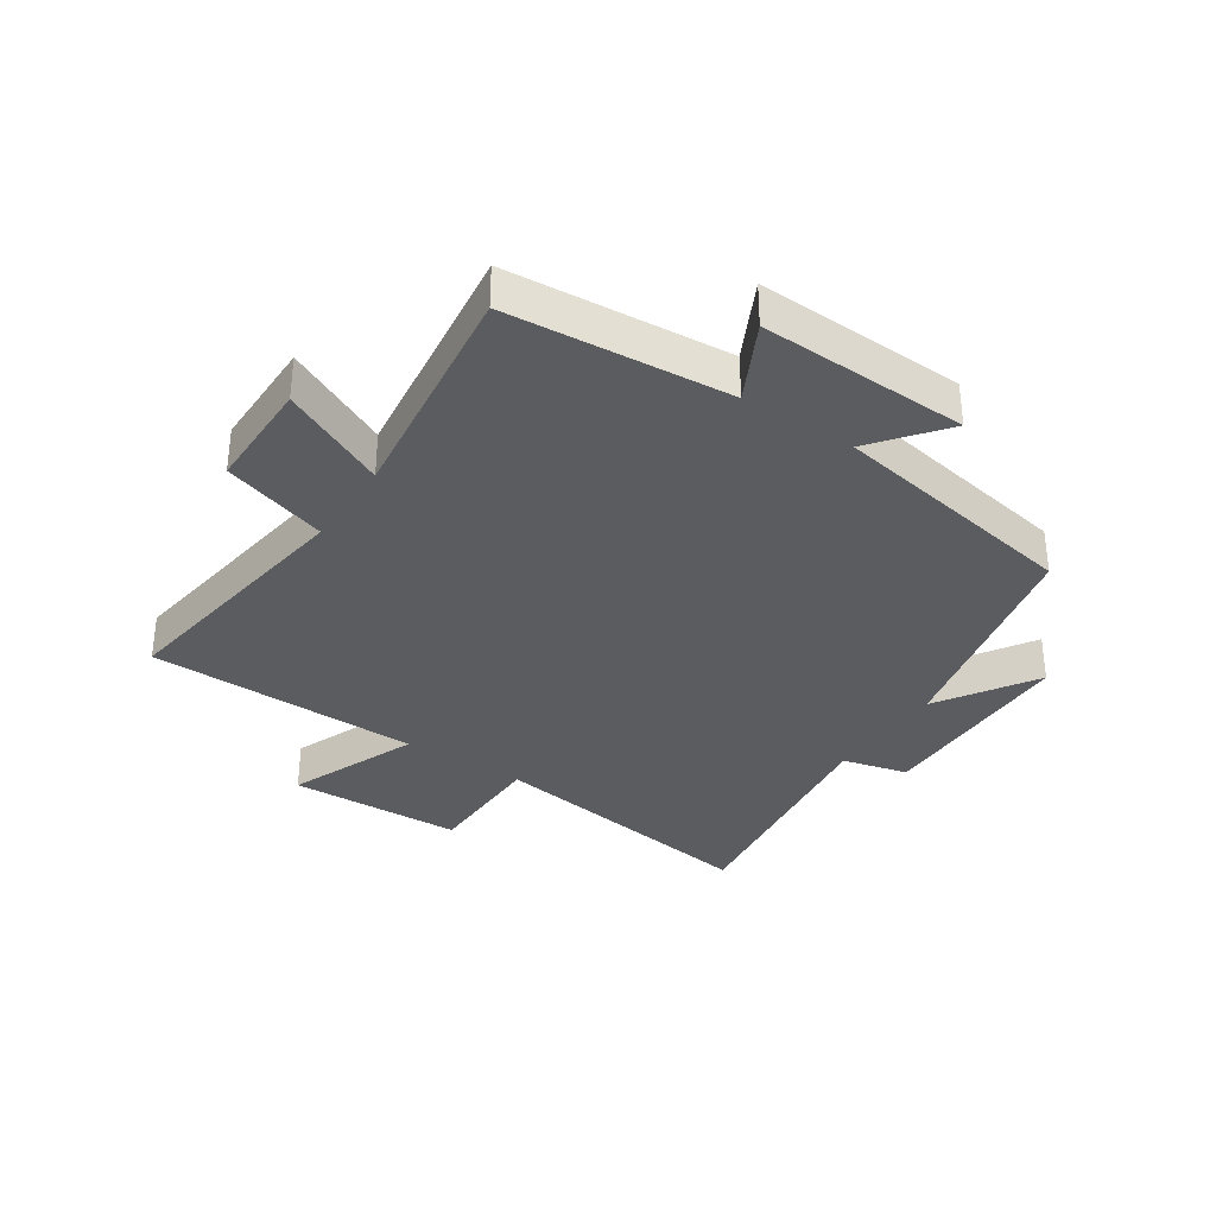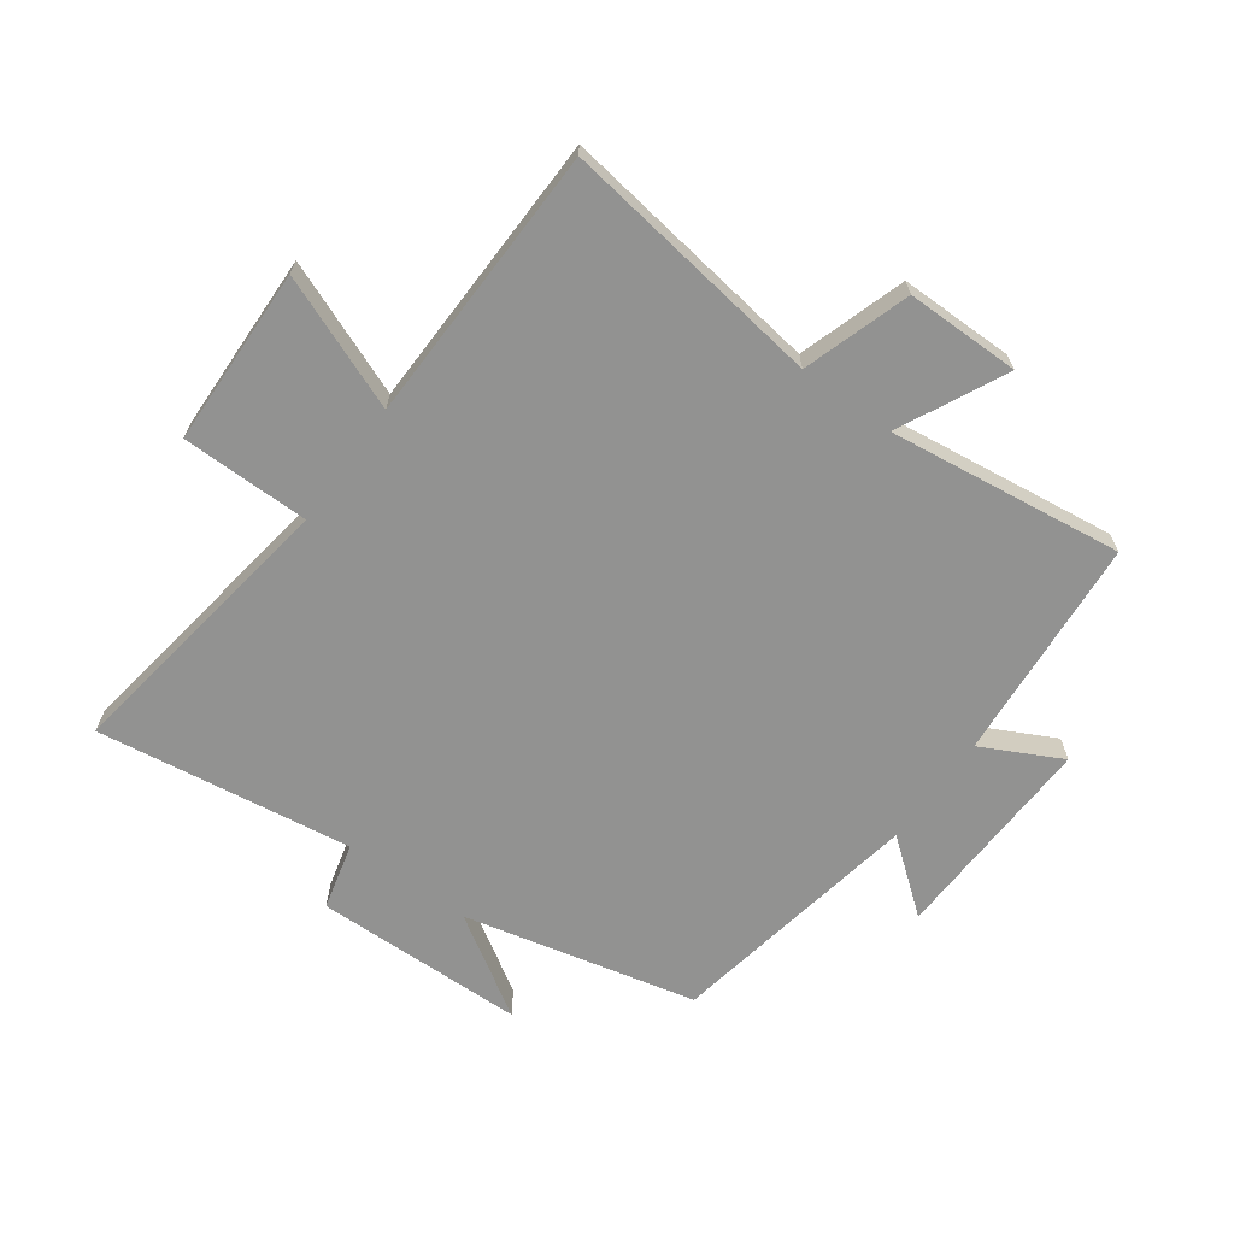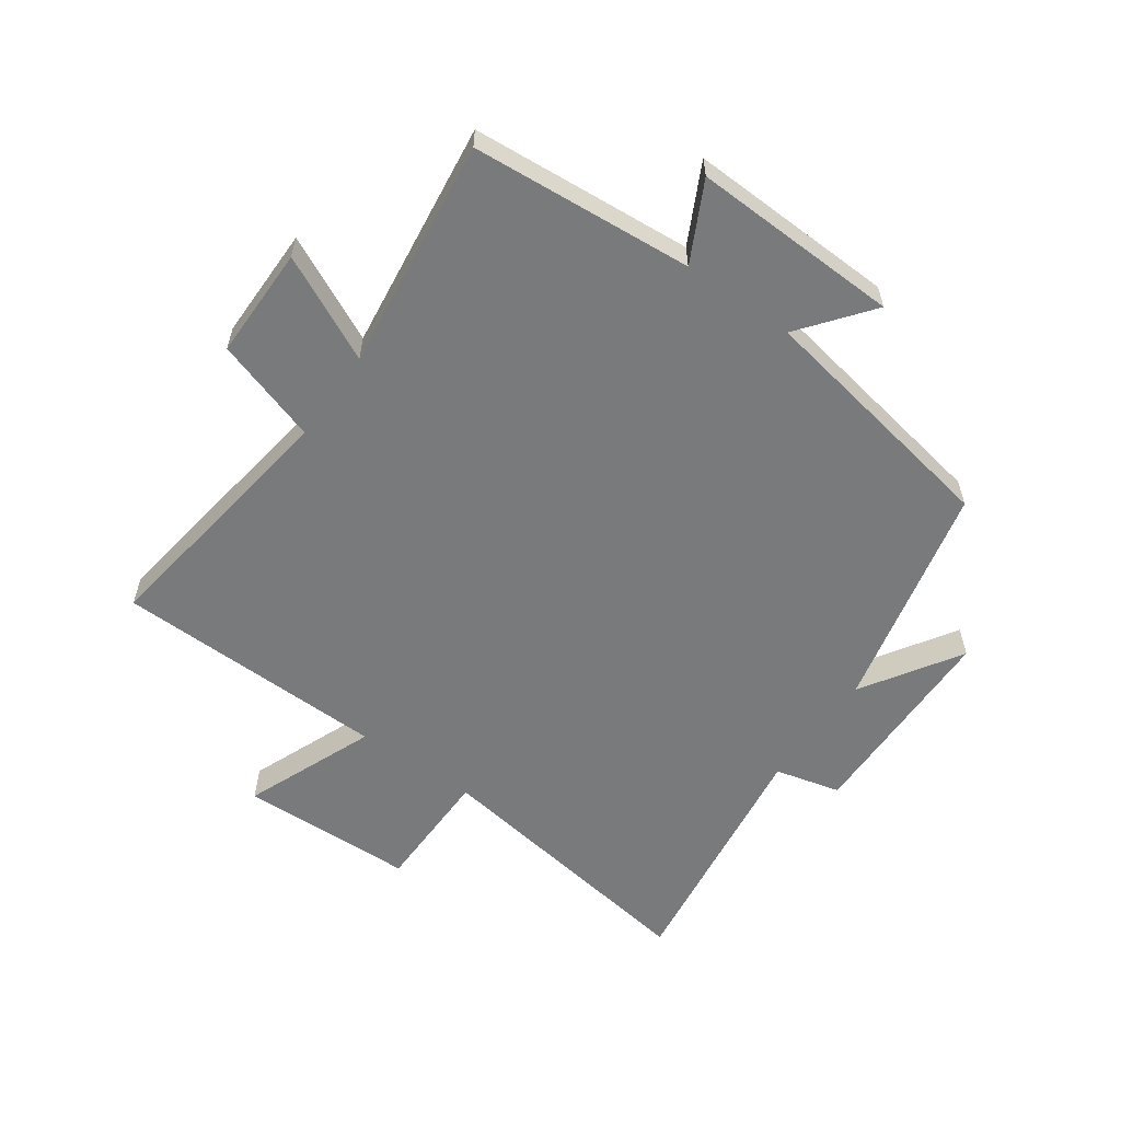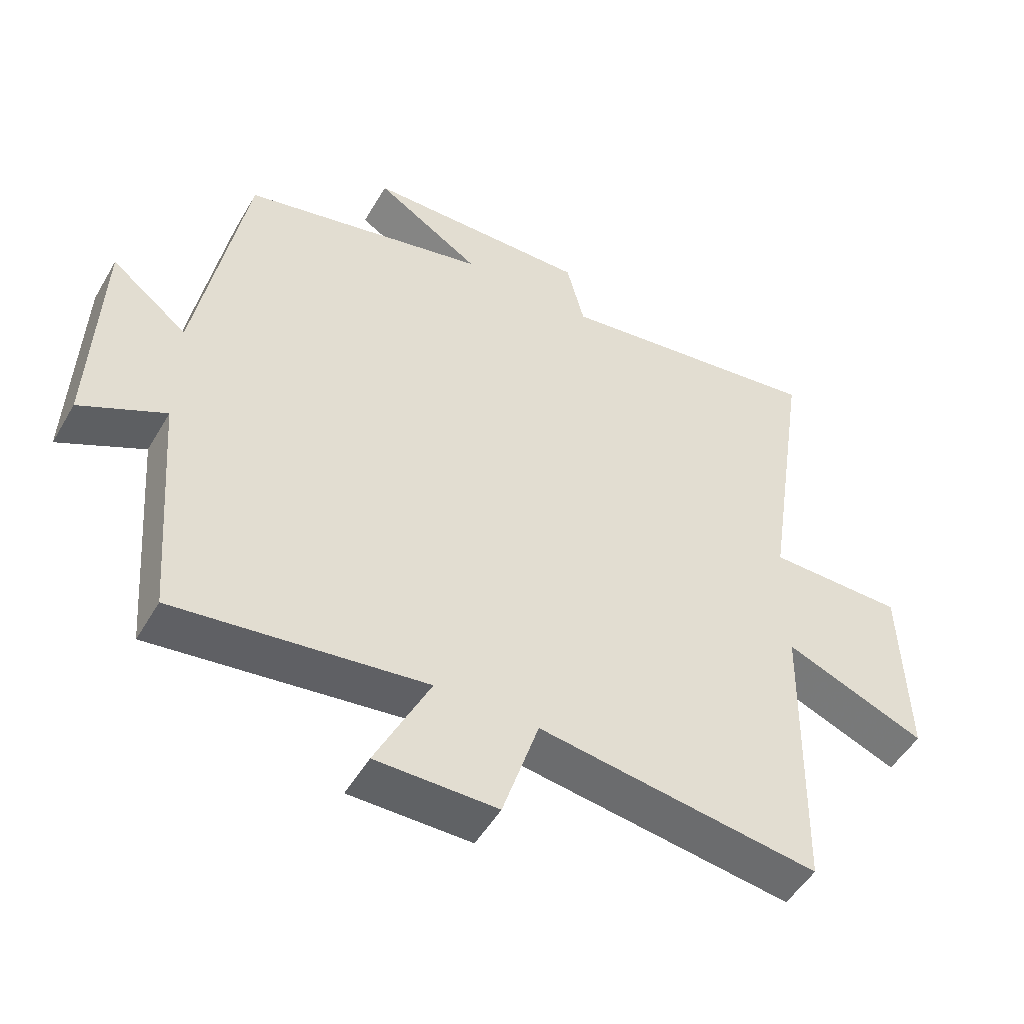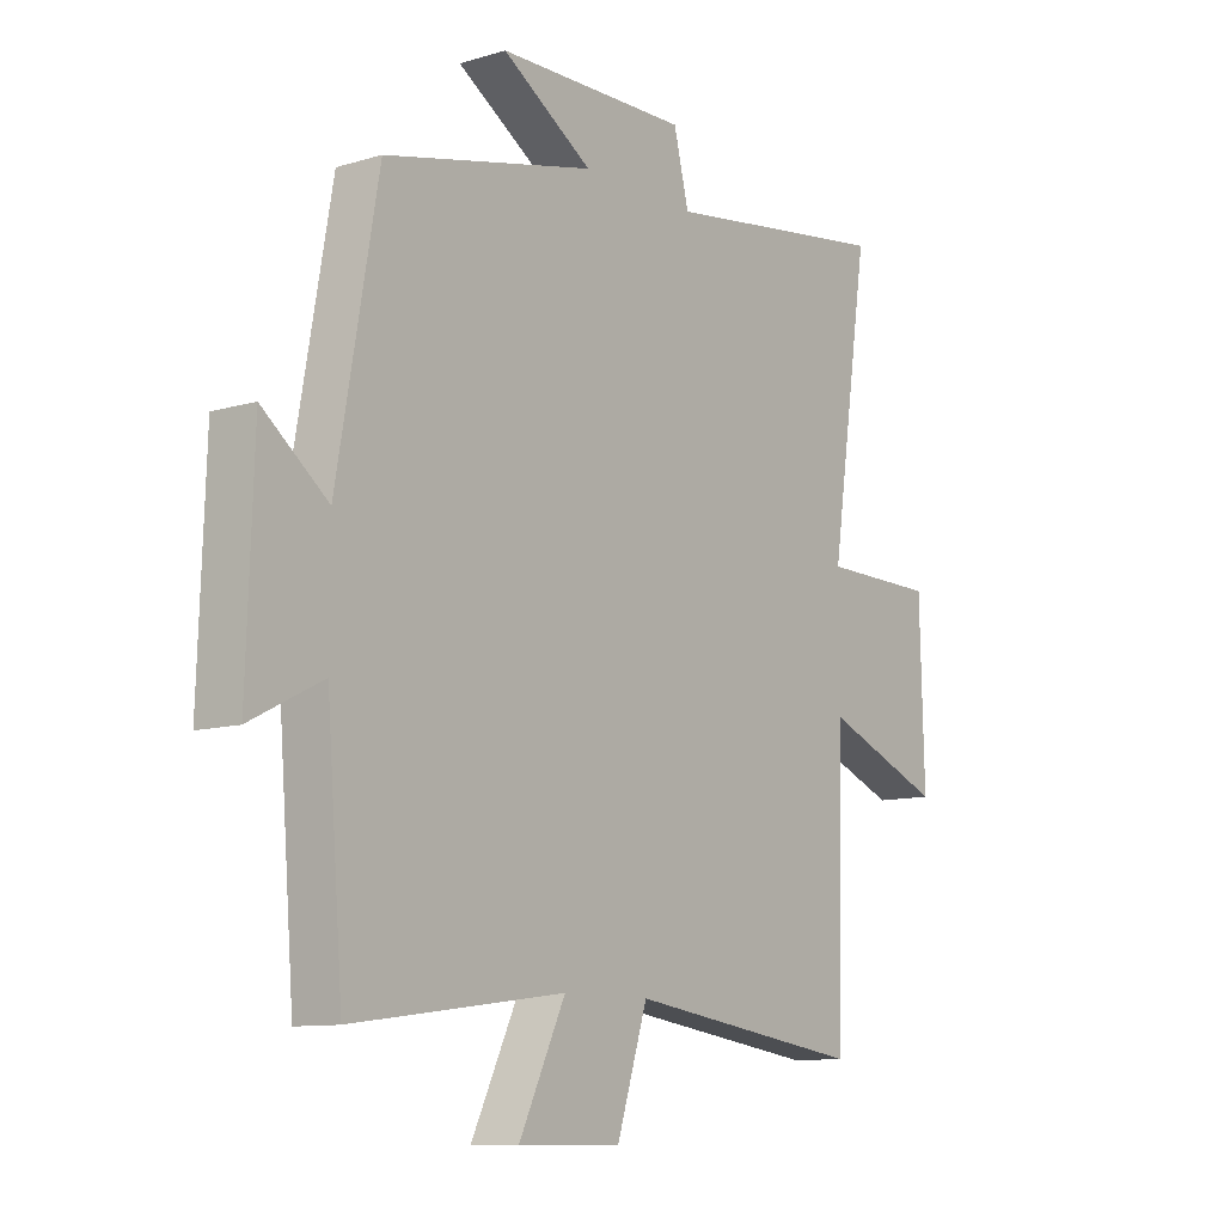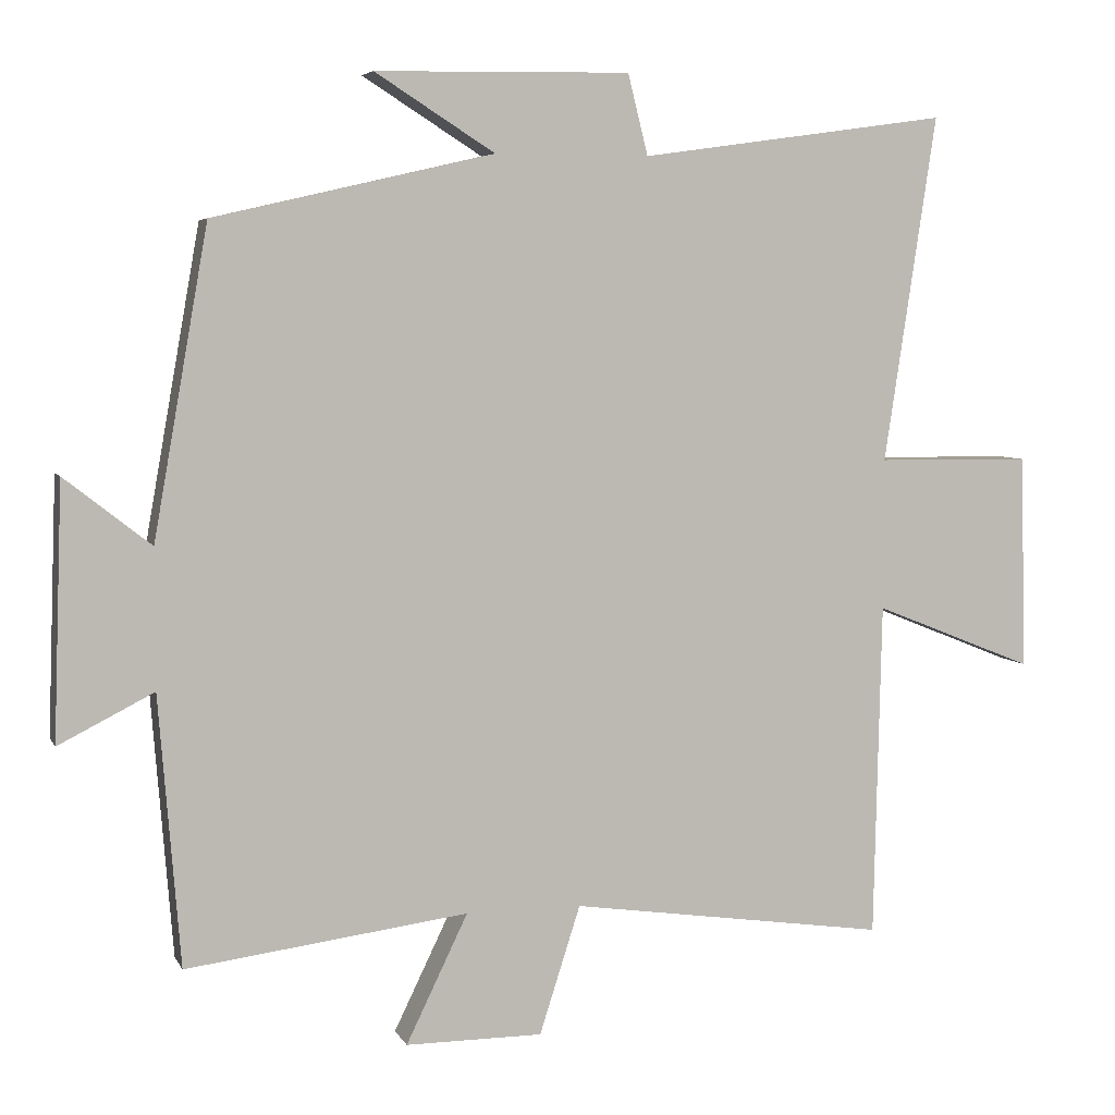
<metadata>
{"format":"obj","ext":"obj","renderer":"f3d","projection":"perspective","resolution":1024,"background":"white","views":[{"elev":-34.0,"azim":-123.6,"up":"+Y"},{"elev":-66.3,"azim":144.1,"up":"+Y"},{"elev":-58.0,"azim":-125.3,"up":"+Y"},{"elev":-50.5,"azim":-29.4,"up":"+Z"},{"elev":-10.4,"azim":-52.9,"up":"+Z"},{"elev":5.4,"azim":-16.4,"up":"+Z"}]}
</metadata>
<code>
v 0.49 0.07 -0.561
v 0.064 0.07 -0.5
v 0.009 0.07 -0.672
v -0.175 0.07 -0.672
v -0.092 0.07 -0.5
v -0.471 0.07 -0.549
v -0.5 0.07 -0.186
v -0.628 0.07 -0.251
v -0.616 0.07 0.091
v -0.5 0.07 0
v -0.427 0.07 0.413
v -0.051 0.07 0.5
v -0.212 0.07 0.602
v 0.13 0.07 0.608
v 0.157 0.07 0.5
v 0.57 0.07 0.558
v 0.5 0.07 0.093
v 0.707 0.07 0.091
v 0.715 0.07 -0.197
v 0.5 0.07 -0.111
v 0.49 0 -0.561
v 0.064 0 -0.5
v 0.009 0 -0.672
v -0.175 0 -0.672
v -0.092 0 -0.5
v -0.471 0 -0.549
v -0.5 0 -0.186
v -0.628 0 -0.251
v -0.616 0 0.091
v -0.5 0 0
v -0.427 0 0.413
v -0.051 0 0.5
v -0.212 0 0.602
v 0.13 0 0.608
v 0.157 0 0.5
v 0.57 0 0.558
v 0.5 0 0.093
v 0.707 0 0.091
v 0.715 0 -0.197
v 0.5 0 -0.111
f 17 18 19 20
f 17 20 1 2
f 15 16 17 2
f 12 13 14 15
f 12 15 2
f 11 12 2
f 10 11 2
f 7 8 9 10
f 5 6 7 10
f 5 10 2
f 2 3 4 5
f 40 39 38 37
f 22 21 40 37
f 22 37 36 35
f 35 34 33 32
f 22 35 32
f 22 32 31
f 22 31 30
f 30 29 28 27
f 30 27 26 25
f 22 30 25
f 25 24 23 22
f 1 21 22 2
f 2 22 23 3
f 3 23 24 4
f 4 24 25 5
f 5 25 26 6
f 6 26 27 7
f 7 27 28 8
f 8 28 29 9
f 9 29 30 10
f 10 30 31 11
f 11 31 32 12
f 12 32 33 13
f 13 33 34 14
f 14 34 35 15
f 15 35 36 16
f 16 36 37 17
f 17 37 38 18
f 18 38 39 19
f 19 39 40 20
f 20 40 21 1

</code>
